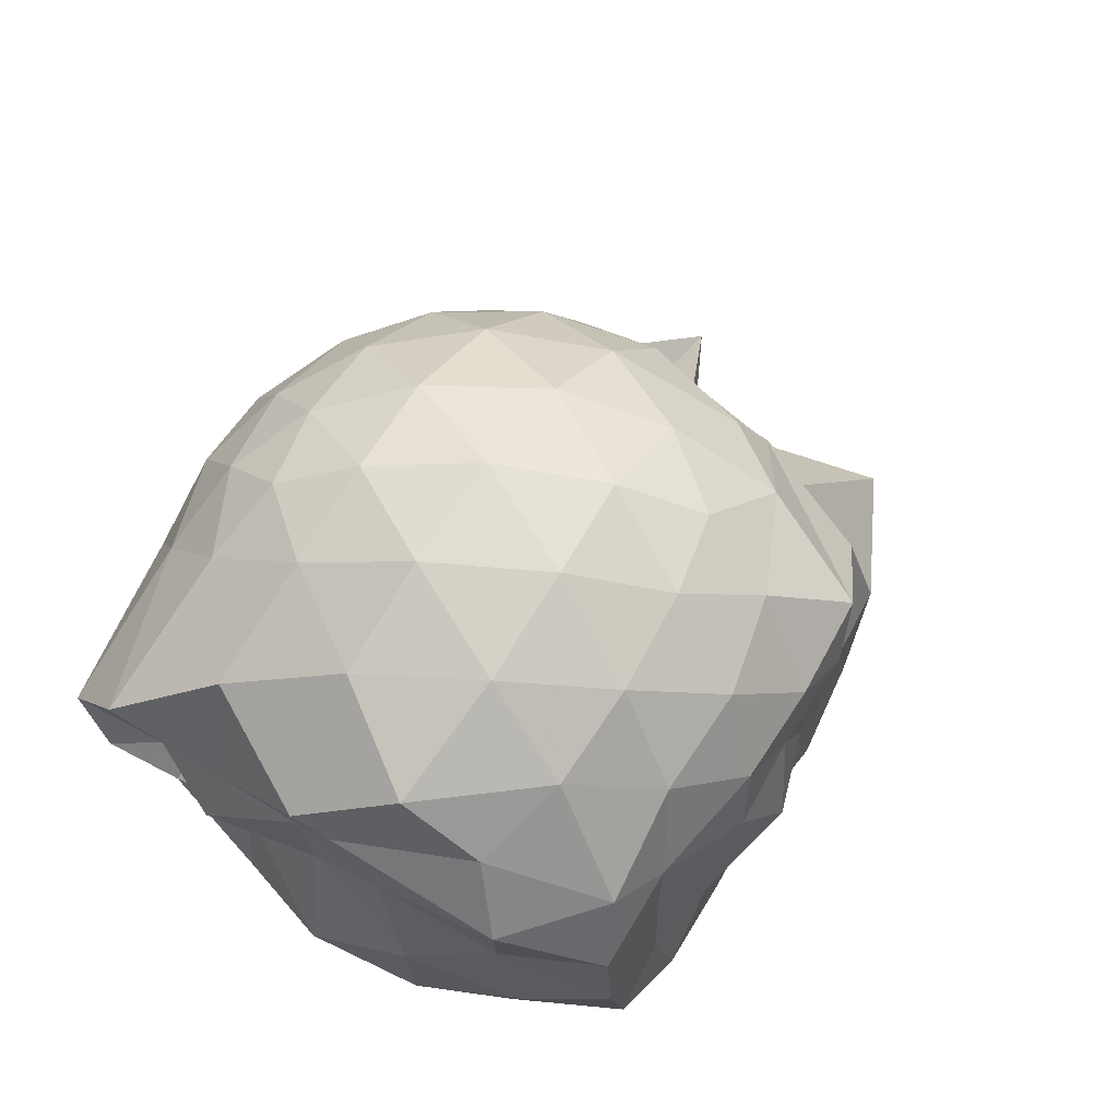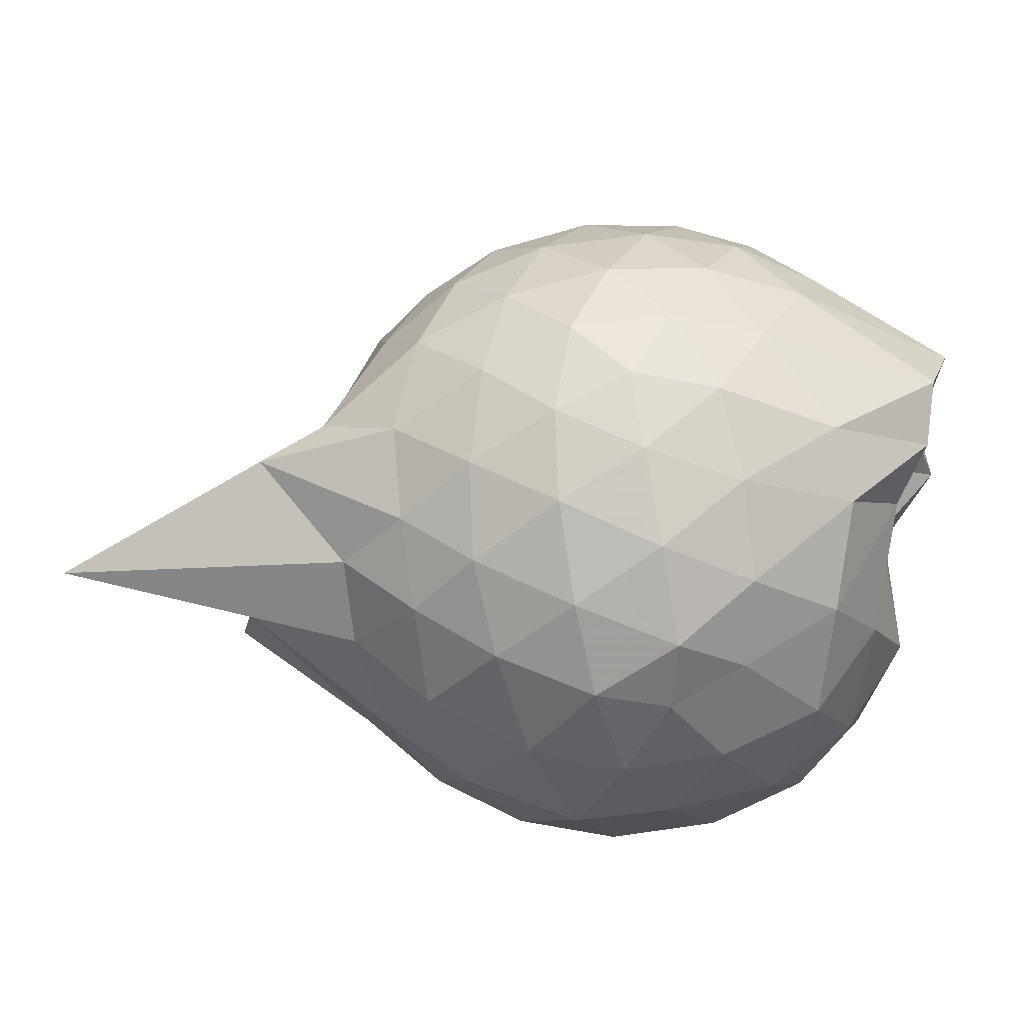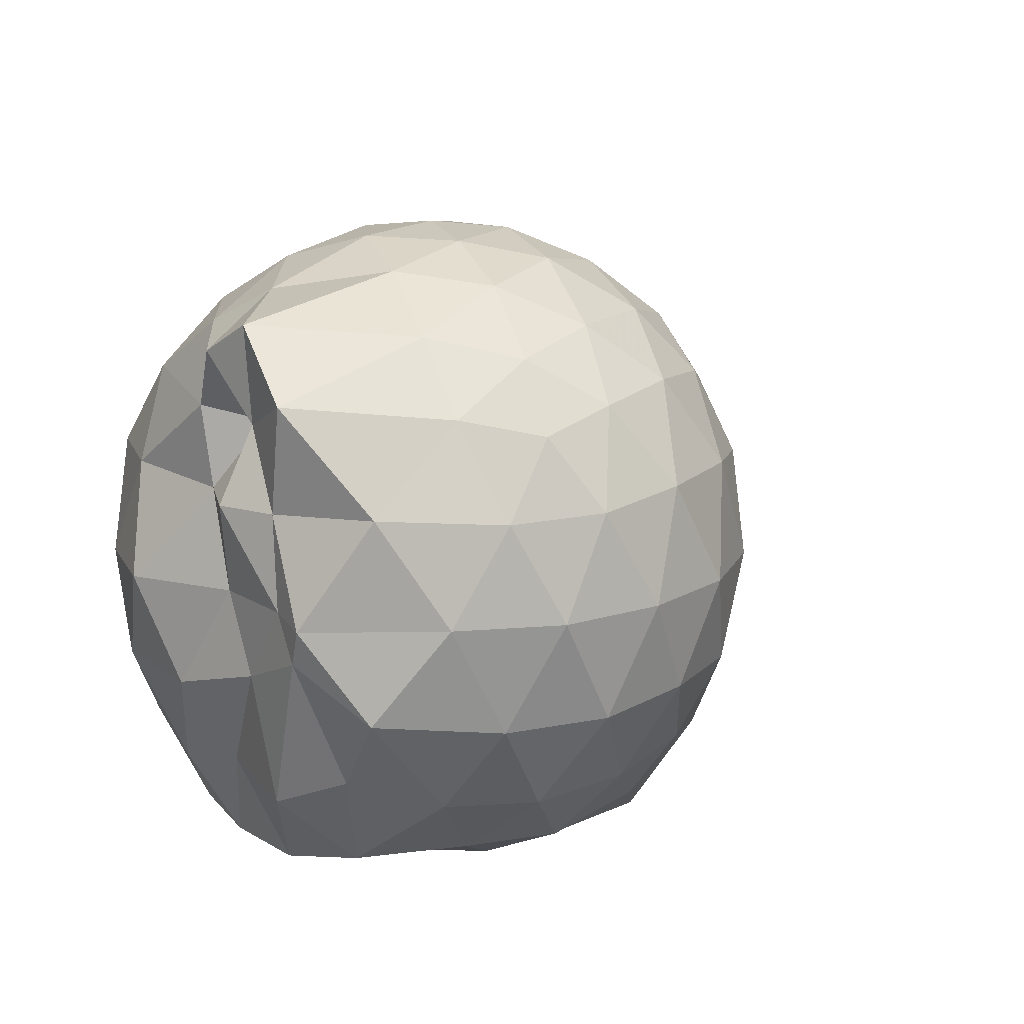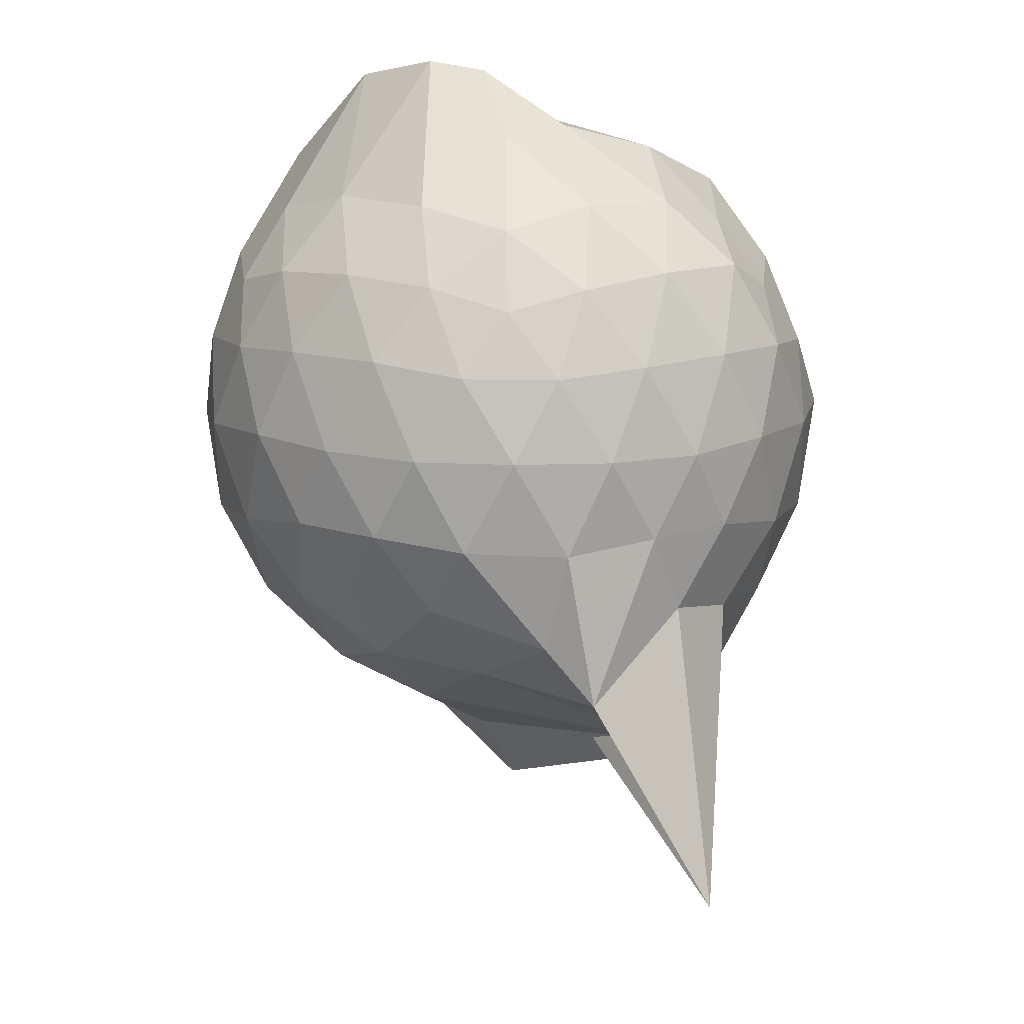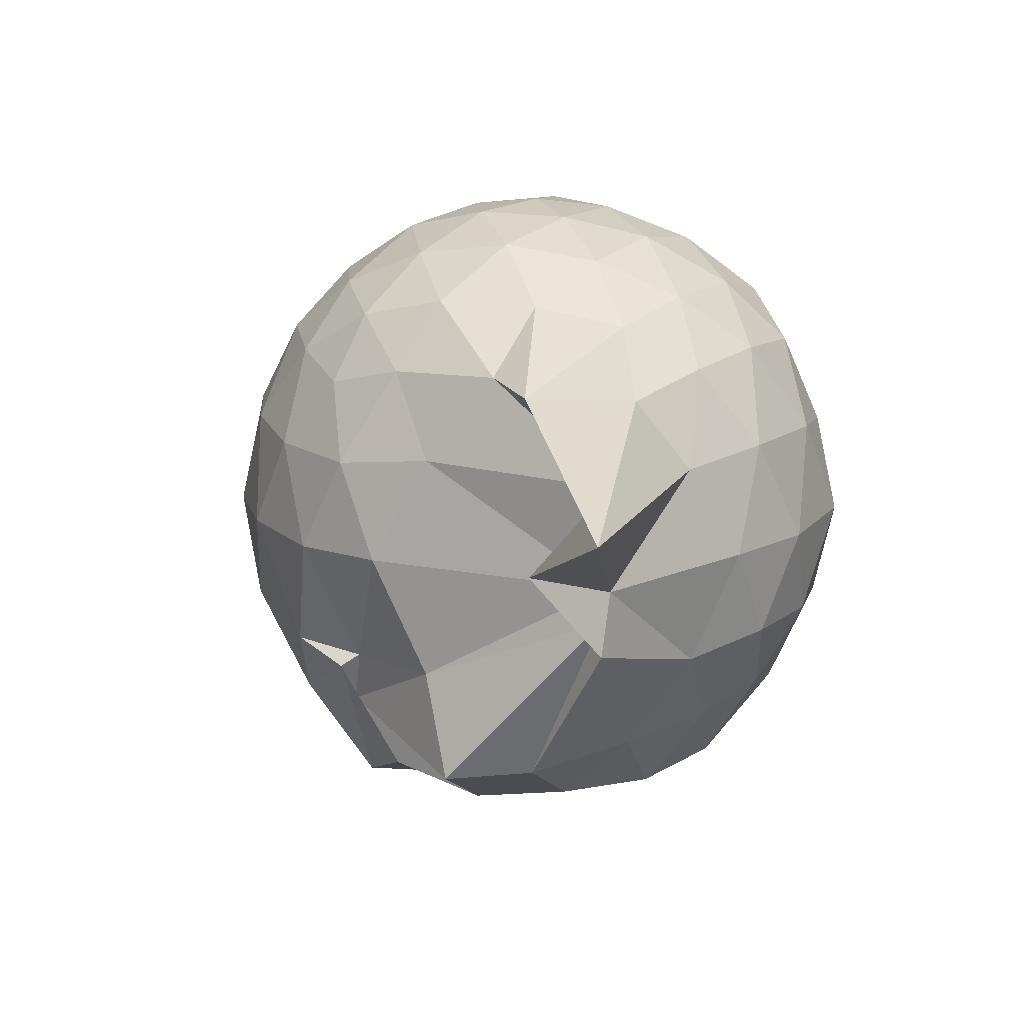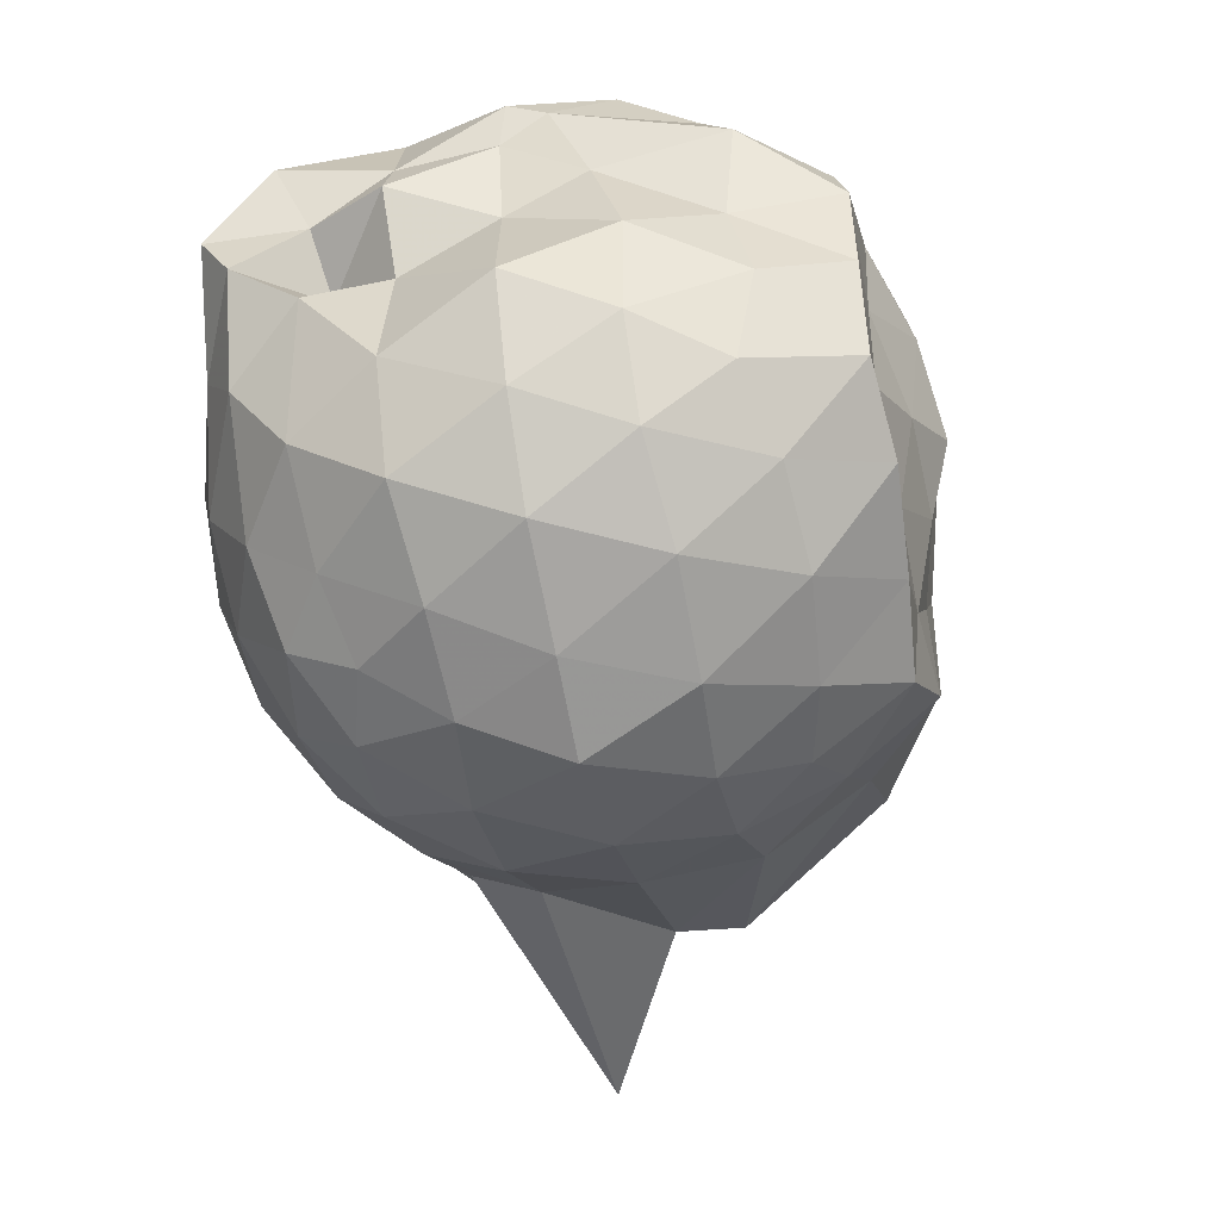
<metadata>
{"format":"obj","ext":"obj","renderer":"f3d","projection":"perspective","resolution":1024,"background":"white","views":[{"elev":58.9,"azim":123.4,"up":"+Y"},{"elev":62.8,"azim":9.5,"up":"+Z"},{"elev":14.4,"azim":137.0,"up":"+Z"},{"elev":75.7,"azim":-90.8,"up":"+Z"},{"elev":14.8,"azim":-75.3,"up":"+Z"},{"elev":-50.3,"azim":102.9,"up":"+Y"}]}
</metadata>
<code>
v -2.413 -0.3398 0.3485
v -2.405 -0.3358 -1.55
v -1.72 -0.2519 -0.1408
v -1.577 -0.1182 -0.1108
v -1.509 0.08421 -0.02319
v -1.921 0.3281 -0.07922
v -2.127 0.4575 -0.1343
v -2.36 0.4582 -0.08079
v -2.64 0.3981 -0.05394
v -2.905 0.2747 -0.07899
v -3.089 0.1198 -0.1375
v -3.172 -0.1036 -0.07832
v -3.296 -0.4352 -0.05693
v -3.459 -0.5702 -0.07764
v -3.161 -0.8248 -0.1328
v -2.925 -0.9643 -0.07701
v -2.669 -1.08 -0.0513
v -2.378 -1.143 -0.07229
v -2.167 -1.116 -0.1339
v -1.976 -0.9792 -0.08156
v -1.742 -0.776 -0.06009
v -1.6 -0.3883 -0.09938
v -1.482 -0.1494 -0.3249
v -1.538 0.01207 -0.3289
v -1.644 0.3103 -0.3104
v -1.958 0.4933 -0.3419
v -2.234 0.5761 -0.3413
v -2.525 0.5639 -0.3165
v -2.829 0.4586 -0.3146
v -3.063 0.2939 -0.3416
v -3.239 0.05298 -0.35
v -3.313 -0.2376 -0.3101
v -3.495 -0.8215 -0.3094
v -4.01 -0.9044 -0.3352
v -3.11 -0.9776 -0.3377
v -2.858 -1.141 -0.312
v -2.547 -1.243 -0.3145
v -2.269 -1.241 -0.346
v -1.996 -1.151 -0.3431
v -1.744 -0.9824 -0.3134
v -1.603 -0.6998 -0.3129
v -1.615 -0.3628 -0.3345
v -1.536 0.02717 -0.5982
v -1.5 0.1545 -0.6194
v -1.79 0.4453 -0.6104
v -2.079 0.5845 -0.6224
v -2.39 0.6282 -0.6217
v -2.701 0.5768 -0.6212
v -2.974 0.4254 -0.6207
v -3.191 0.1944 -0.6311
v -3.325 -0.07146 -0.6188
v -3.479 -0.8095 -0.6079
v -3.466 -0.5842 -0.5948
v -3.487 -0.8255 -0.6121
v -3 -1.113 -0.6156
v -2.724 -1.253 -0.6175
v -2.387 -1.32 -0.6109
v -2.126 -1.241 -0.6195
v -1.828 -1.112 -0.6216
v -1.622 -0.8882 -0.6213
v -1.493 -0.5991 -0.6191
v -1.576 -0.2471 -0.6031
v -1.518 0.1092 -0.7237
v -1.626 0.3052 -0.8765
v -1.953 0.4787 -0.9269
v -2.253 0.5727 -0.93
v -2.542 0.5745 -0.9037
v -2.824 0.4781 -0.9007
v -3.064 0.2567 -0.966
v -3.138 0.03797 -0.981
v -3.355 -0.2423 -0.9485
v -3.501 -0.8029 -0.7021
v -3.528 -0.811 -0.795
v -3.099 -0.9908 -0.9211
v -2.84 -1.163 -0.8963
v -2.567 -1.25 -0.897
v -2.277 -1.246 -0.9217
v -1.976 -1.145 -0.9301
v -1.731 -0.9823 -0.9027
v -1.572 -0.7447 -0.8993
v -1.533 -0.4379 -0.9089
v -1.559 -0.135 -0.824
v -1.659 0.1546 -1.086
v -1.885 0.3013 -1.173
v -2.139 0.4145 -1.195
v -2.417 0.4644 -1.172
v -2.662 0.4537 -1.112
v -2.913 0.2852 -1.174
v -3.162 0.08973 -1.014
v -3.082 0.06915 -1.143
v -3.48 -0.3376 -1.223
v -3.378 -0.5728 -1.219
v -3.08 -0.7993 -1.209
v -2.871 -0.9934 -1.172
v -2.679 -1.128 -1.111
v -2.441 -1.133 -1.171
v -2.157 -1.079 -1.206
v -1.906 -0.9599 -1.192
v -1.711 -0.8198 -1.129
v -1.643 -0.5773 -1.193
v -1.637 -0.3246 -1.137
v -1.574 -0.0517 -1.175
v -1.548 -0.2786 0.07456
v -1.558 -0.121 0.1631
v -1.963 0.1429 0.116
v -2.172 0.3222 0.05356
v -2.442 0.2835 0.1104
v -2.741 0.185 0.1126
v -2.984 0.0521 0.05467
v -3.049 -0.2063 0.1158
v -3.063 -0.5001 0.1131
v -2.998 -0.7505 0.0526
v -2.768 -0.8736 0.111
v -2.467 -0.9653 0.1144
v -2.168 -1.009 0.04968
v -1.989 -0.8089 0.1112
v -1.743 -0.514 0.1072
v -1.822 -0.3426 0.2083
v -2.058 -0.09673 0.2599
v -2.248 0.1177 0.2226
v -2.527 0.04065 0.2658
v -2.808 -0.07068 0.2208
v -2.83 -0.3503 0.259
v -2.818 -0.6264 0.2176
v -2.552 -0.7266 0.2593
v -2.254 -0.7988 0.2197
v -2.059 -0.5769 0.2537
v -2.162 -0.3382 0.3267
v -2.326 -0.1191 0.3179
v -2.6 -0.2093 0.3258
v -2.604 -0.4773 0.3183
v -2.341 -0.5578 0.3214
v -1.801 0.01476 -1.39
v -2.068 0.1877 -1.376
v -2.343 0.2726 -1.388
v -2.616 0.3109 -1.32
v -2.835 0.1035 -1.473
v -3.083 -0.06516 -1.344
v -3.135 -0.3377 -1.409
v -3.011 -0.5851 -1.419
v -2.829 -0.8053 -1.425
v -2.631 -0.962 -1.378
v -2.36 -0.9055 -1.411
v -2.063 -0.843 -1.436
v -1.827 -0.7364 -1.419
v -1.744 -0.4665 -1.425
v -1.723 -0.1981 -1.425
v -1.969 -0.0622 -1.433
v -2.279 0.04121 -1.497
v -2.549 0.07416 -1.497
v -2.747 -0.05292 -1.499
v -2.906 -0.3555 -1.433
v -2.739 -0.5736 -1.424
v -2.561 -0.7922 -1.41
v -2.277 -0.7341 -1.417
v -2.001 -0.6201 -1.413
v -1.978 -0.3305 -1.42
v -2.23 -0.1272 -1.517
v -2.465 -0.0695 -1.501
v -2.644 -0.3455 -1.466
v -2.474 -0.5526 -1.48
v -2.21 -0.4787 -1.478
f 3 23 4
f 4 23 24
f 4 24 5
f 5 24 25
f 5 25 6
f 6 25 26
f 6 26 7
f 7 26 27
f 7 27 8
f 8 27 28
f 8 28 9
f 9 28 29
f 9 29 10
f 10 29 30
f 10 30 11
f 11 30 31
f 11 31 12
f 12 31 32
f 12 32 13
f 13 32 33
f 13 33 14
f 14 33 34
f 14 34 15
f 15 34 35
f 15 35 16
f 16 35 36
f 16 36 17
f 17 36 37
f 17 37 18
f 18 37 38
f 18 38 19
f 19 38 39
f 19 39 20
f 20 39 40
f 20 40 21
f 21 40 41
f 21 41 22
f 22 41 42
f 22 42 3
f 3 42 23
f 23 43 24
f 24 43 44
f 24 44 25
f 25 44 45
f 25 45 26
f 26 45 46
f 26 46 27
f 27 46 47
f 27 47 28
f 28 47 48
f 28 48 29
f 29 48 49
f 29 49 30
f 30 49 50
f 30 50 31
f 31 50 51
f 31 51 32
f 32 51 52
f 32 52 33
f 33 52 53
f 33 53 34
f 34 53 54
f 34 54 35
f 35 54 55
f 35 55 36
f 36 55 56
f 36 56 37
f 37 56 57
f 37 57 38
f 38 57 58
f 38 58 39
f 39 58 59
f 39 59 40
f 40 59 60
f 40 60 41
f 41 60 61
f 41 61 42
f 42 61 62
f 42 62 23
f 23 62 43
f 43 63 44
f 44 63 64
f 44 64 45
f 45 64 65
f 45 65 46
f 46 65 66
f 46 66 47
f 47 66 67
f 47 67 48
f 48 67 68
f 48 68 49
f 49 68 69
f 49 69 50
f 50 69 70
f 50 70 51
f 51 70 71
f 51 71 52
f 52 71 72
f 52 72 53
f 53 72 73
f 53 73 54
f 54 73 74
f 54 74 55
f 55 74 75
f 55 75 56
f 56 75 76
f 56 76 57
f 57 76 77
f 57 77 58
f 58 77 78
f 58 78 59
f 59 78 79
f 59 79 60
f 60 79 80
f 60 80 61
f 61 80 81
f 61 81 62
f 62 81 82
f 62 82 43
f 43 82 63
f 63 83 64
f 64 83 84
f 64 84 65
f 65 84 85
f 65 85 66
f 66 85 86
f 66 86 67
f 67 86 87
f 67 87 68
f 68 87 88
f 68 88 69
f 69 88 89
f 69 89 70
f 70 89 90
f 70 90 71
f 71 90 91
f 71 91 72
f 72 91 92
f 72 92 73
f 73 92 93
f 73 93 74
f 74 93 94
f 74 94 75
f 75 94 95
f 75 95 76
f 76 95 96
f 76 96 77
f 77 96 97
f 77 97 78
f 78 97 98
f 78 98 79
f 79 98 99
f 79 99 80
f 80 99 100
f 80 100 81
f 81 100 101
f 81 101 82
f 82 101 102
f 82 102 63
f 63 102 83
f 103 104 118
f 104 119 118
f 104 105 119
f 105 120 119
f 105 106 120
f 106 107 120
f 107 121 120
f 107 108 121
f 108 122 121
f 108 109 122
f 109 110 122
f 110 123 122
f 110 111 123
f 111 124 123
f 111 112 124
f 112 113 124
f 113 125 124
f 113 114 125
f 114 126 125
f 114 115 126
f 115 116 126
f 116 127 126
f 116 117 127
f 117 118 127
f 117 103 118
f 118 119 128
f 119 129 128
f 119 120 129
f 120 121 129
f 121 130 129
f 121 122 130
f 122 123 130
f 123 131 130
f 123 124 131
f 124 125 131
f 125 132 131
f 125 126 132
f 126 127 132
f 127 128 132
f 127 118 128
f 133 148 134
f 134 148 149
f 134 149 135
f 135 149 150
f 135 150 136
f 136 150 137
f 137 150 151
f 137 151 138
f 138 151 152
f 138 152 139
f 139 152 140
f 140 152 153
f 140 153 141
f 141 153 154
f 141 154 142
f 142 154 143
f 143 154 155
f 143 155 144
f 144 155 156
f 144 156 145
f 145 156 146
f 146 156 157
f 146 157 147
f 147 157 148
f 147 148 133
f 148 158 149
f 149 158 159
f 149 159 150
f 150 159 151
f 151 159 160
f 151 160 152
f 152 160 153
f 153 160 161
f 153 161 154
f 154 161 155
f 155 161 162
f 155 162 156
f 156 162 157
f 157 162 158
f 157 158 148
f 3 4 103
f 103 4 104
f 4 5 104
f 104 5 105
f 5 6 105
f 105 6 106
f 6 7 106
f 7 8 106
f 106 8 107
f 8 9 107
f 107 9 108
f 9 10 108
f 108 10 109
f 10 11 109
f 11 12 109
f 109 12 110
f 12 13 110
f 110 13 111
f 13 14 111
f 111 14 112
f 14 15 112
f 15 16 112
f 112 16 113
f 16 17 113
f 113 17 114
f 17 18 114
f 114 18 115
f 18 19 115
f 19 20 115
f 115 20 116
f 20 21 116
f 116 21 117
f 21 22 117
f 117 22 103
f 22 3 103
f 83 133 84
f 84 133 134
f 84 134 85
f 85 134 135
f 85 135 86
f 86 135 136
f 86 136 87
f 87 136 88
f 88 136 137
f 88 137 89
f 89 137 138
f 89 138 90
f 90 138 139
f 90 139 91
f 91 139 92
f 92 139 140
f 92 140 93
f 93 140 141
f 93 141 94
f 94 141 142
f 94 142 95
f 95 142 96
f 96 142 143
f 96 143 97
f 97 143 144
f 97 144 98
f 98 144 145
f 98 145 99
f 99 145 100
f 100 145 146
f 100 146 101
f 101 146 147
f 101 147 102
f 102 147 133
f 102 133 83
f 128 129 1
f 129 130 1
f 130 131 1
f 131 132 1
f 132 128 1
f 159 158 2
f 160 159 2
f 161 160 2
f 162 161 2
f 158 162 2

</code>
